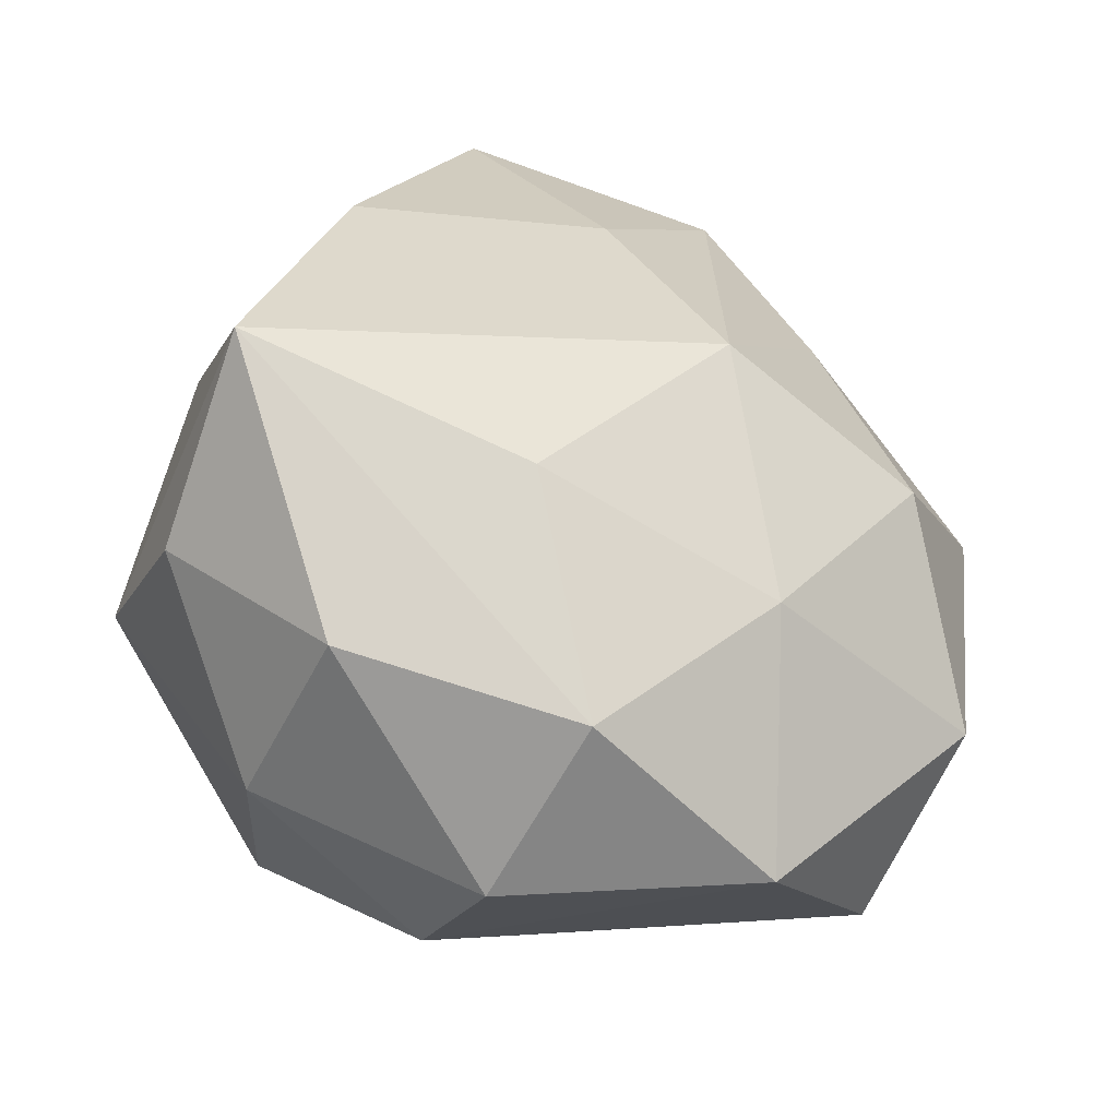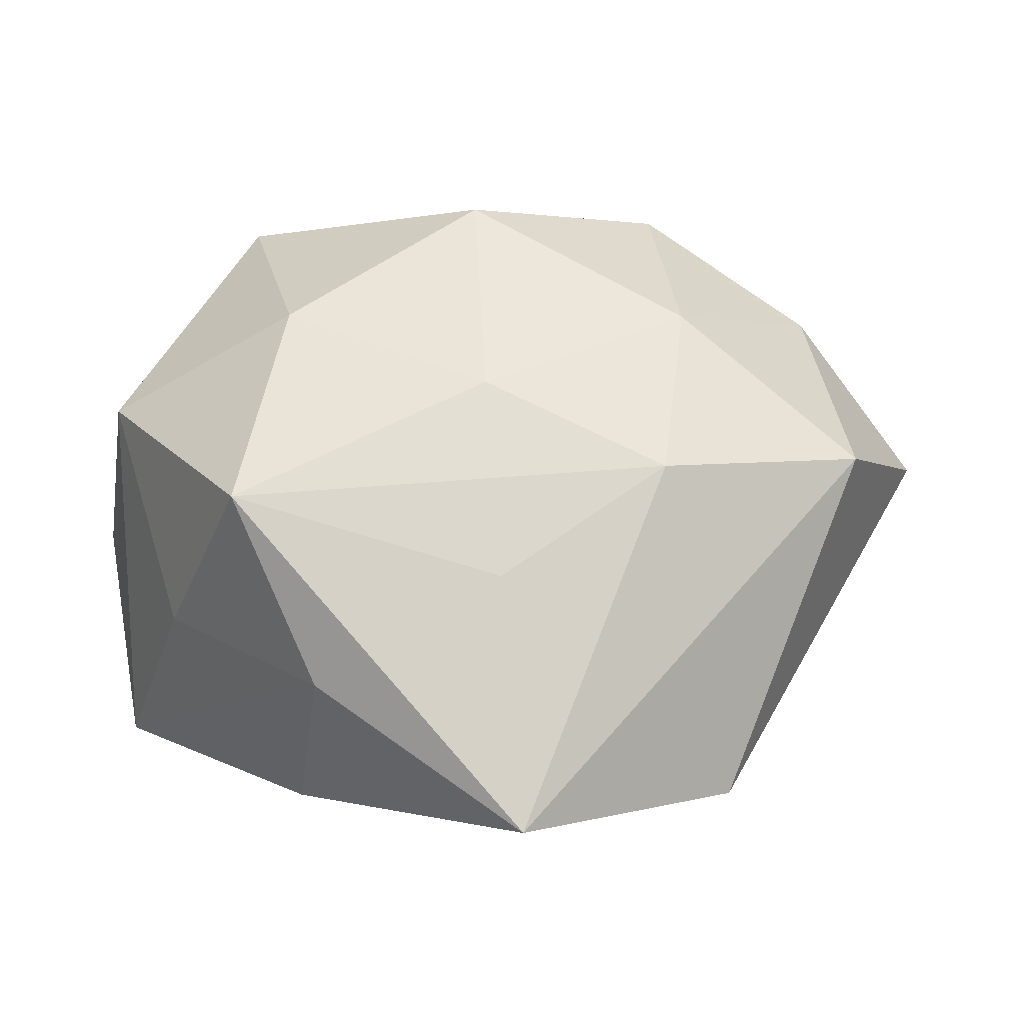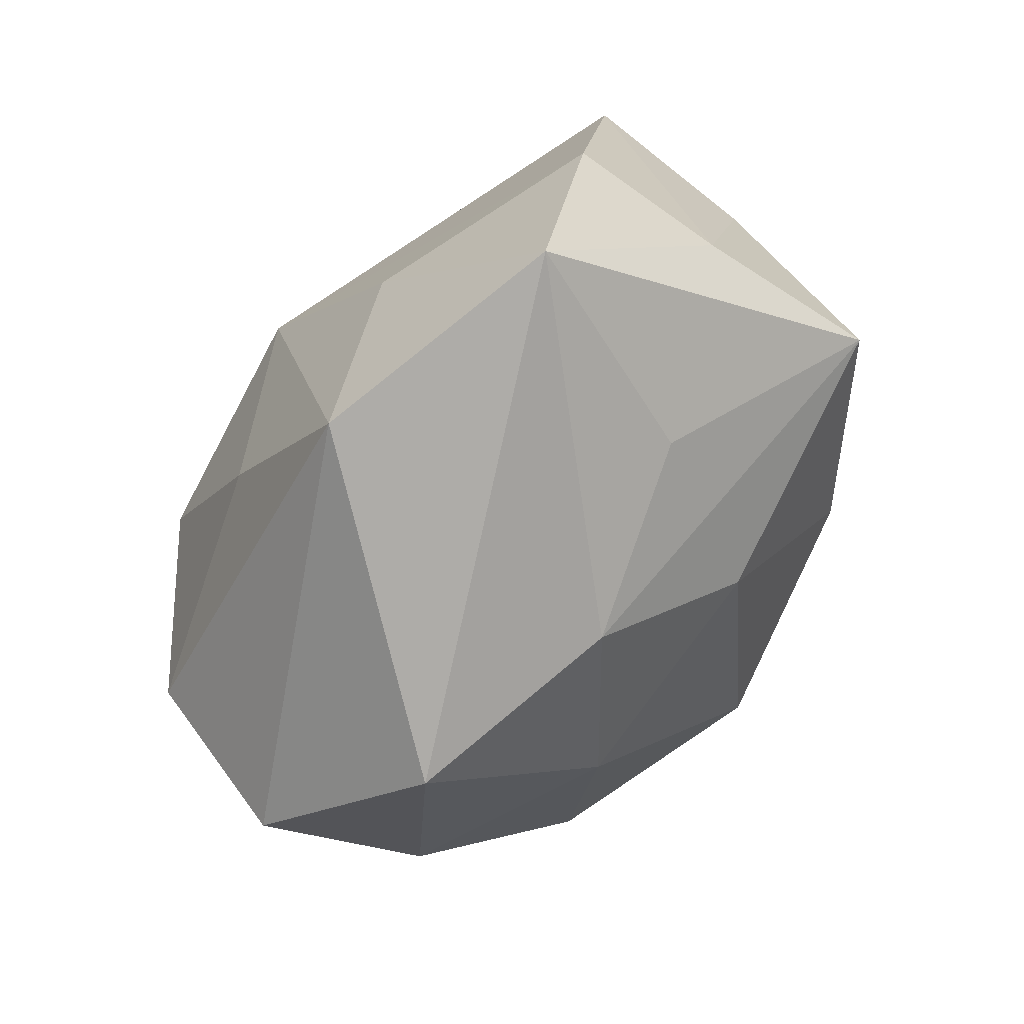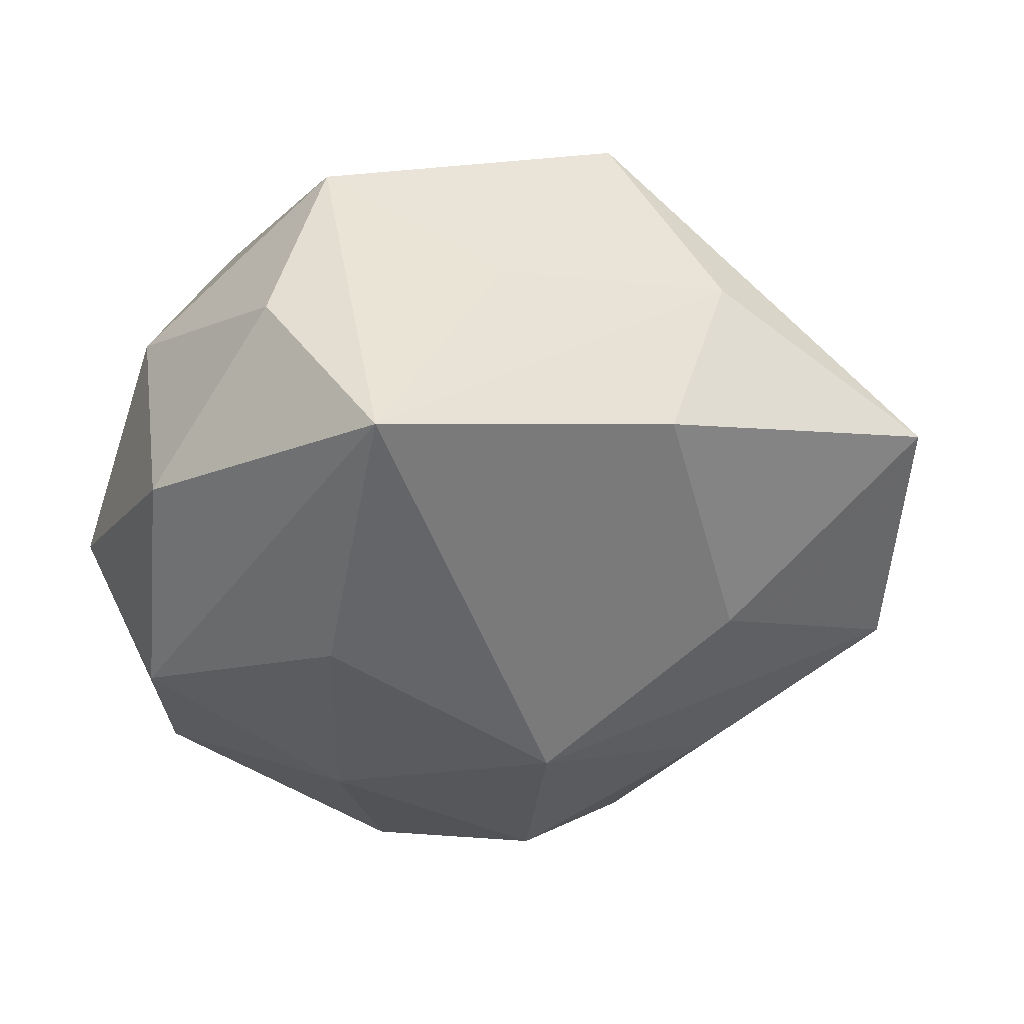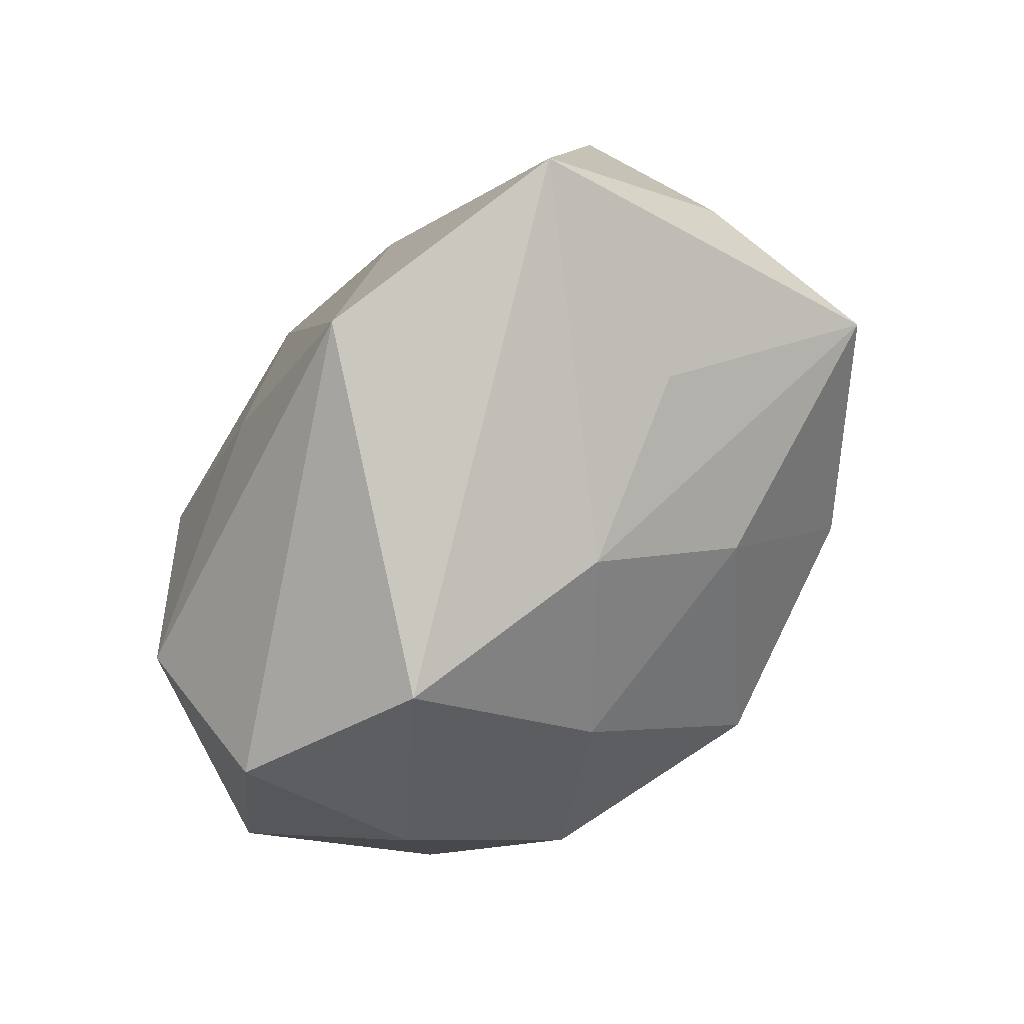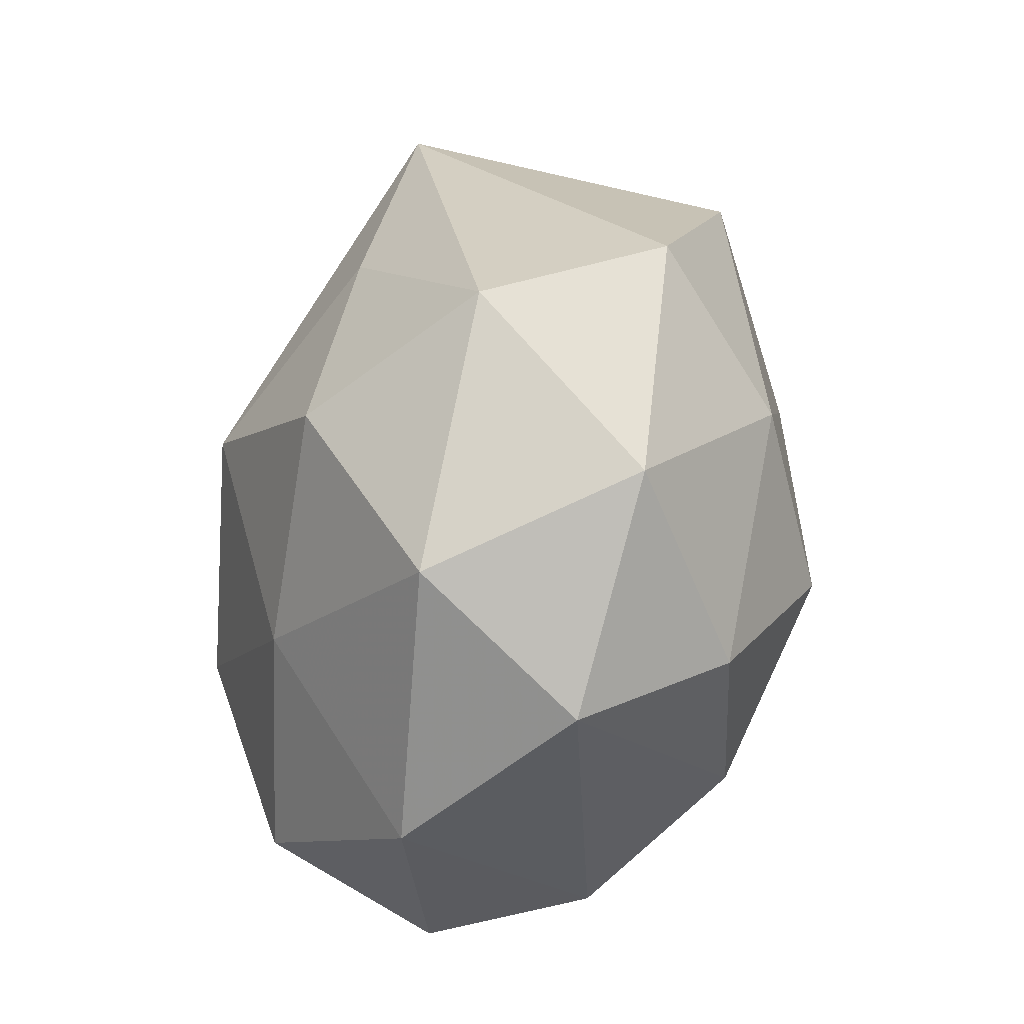
<metadata>
{"format":"obj","ext":"obj","renderer":"f3d","projection":"perspective","resolution":1024,"background":"white","views":[{"elev":-37.5,"azim":153.3,"up":"+Y"},{"elev":30.9,"azim":161.2,"up":"+Z"},{"elev":78.8,"azim":-49.8,"up":"+Y"},{"elev":-38.3,"azim":100.8,"up":"+Z"},{"elev":63.7,"azim":-48.1,"up":"+Y"},{"elev":-23.2,"azim":-106.2,"up":"+Y"}]}
</metadata>
<code>
v 0.004777 0.027 -0.02068
v 0.02815 0.03031 0.002529
v 0.02882 0.02487 -0.01449
v -0.01148 0.0413 -0.01229
v -0.04361 -0.009786 0.001573
v 0.0153 -0.0114 -0.02721
v 0.007455 -0.0361 0.01215
v 0.02181 0.0002992 0.02748
v -0.002559 0.006878 -0.03061
v 0.04133 -0.000977 -0.0208
v 0.03895 -0.007846 0.01503
v -0.03978 0.008348 -0.01306
v -0.02964 -0.02218 0.01461
v 0.03788 0.01006 -0.000309
v 0.009634 0.03202 0.01237
v -0.007866 -0.02648 0.02223
v 0.0072 -0.03275 -0.02162
v -0.009568 -0.01687 -0.02564
v -0.04368 0.01382 0.004303
v -0.03555 0.001626 0.01762
v 0.04011 -0.01269 -0.003051
v 0.01919 -0.02424 0.02528
v 0.006117 0.01682 0.02533
v 0.03305 0.02011 0.01909
v 0.02777 -0.02936 0.005556
v -0.0003773 -0.006235 0.03329
v -0.008746 0.02819 0.01914
v -0.03191 -0.03014 -0.001378
v -0.01702 0.01144 0.0263
v -0.01493 -0.03762 -0.01361
v -0.02174 -0.009984 0.02697
v -0.02469 0.0006458 -0.02616
v -0.03451 -0.0183 -0.01707
v -0.0187 0.02103 -0.01993
v 0.02847 -0.02662 -0.01443
v 0.01274 0.04775 -0.006403
v 0.008891 -0.04068 -0.004684
v -0.03043 0.02665 0.01512
f 30 7 28
f 37 7 30
f 27 36 38
f 2 36 24
f 25 11 22
f 22 7 25
f 25 7 37
f 33 30 28
f 38 19 20
f 28 7 16
f 16 7 22
f 22 26 16
f 16 26 31
f 18 33 32
f 30 33 18
f 24 36 15
f 15 27 24
f 36 27 15
f 8 26 22
f 22 11 8
f 8 11 24
f 24 27 23
f 23 8 24
f 26 8 23
f 29 27 38
f 31 26 29
f 29 23 27
f 26 23 29
f 38 20 29
f 29 20 31
f 10 2 14
f 14 2 24
f 14 11 10
f 24 11 14
f 35 25 37
f 10 11 21
f 11 25 21
f 21 35 10
f 25 35 21
f 5 33 28
f 5 20 19
f 32 33 12
f 12 34 32
f 12 5 19
f 33 5 12
f 32 34 9
f 9 18 32
f 6 18 9
f 10 6 9
f 28 16 13
f 13 16 31
f 13 5 28
f 31 20 13
f 20 5 13
f 17 18 6
f 30 18 17
f 17 6 10
f 10 35 17
f 37 30 17
f 17 35 37
f 10 9 3
f 3 2 10
f 36 2 3
f 4 9 34
f 38 36 4
f 34 12 4
f 4 19 38
f 4 12 19
f 1 4 36
f 9 4 1
f 36 3 1
f 1 3 9

</code>
